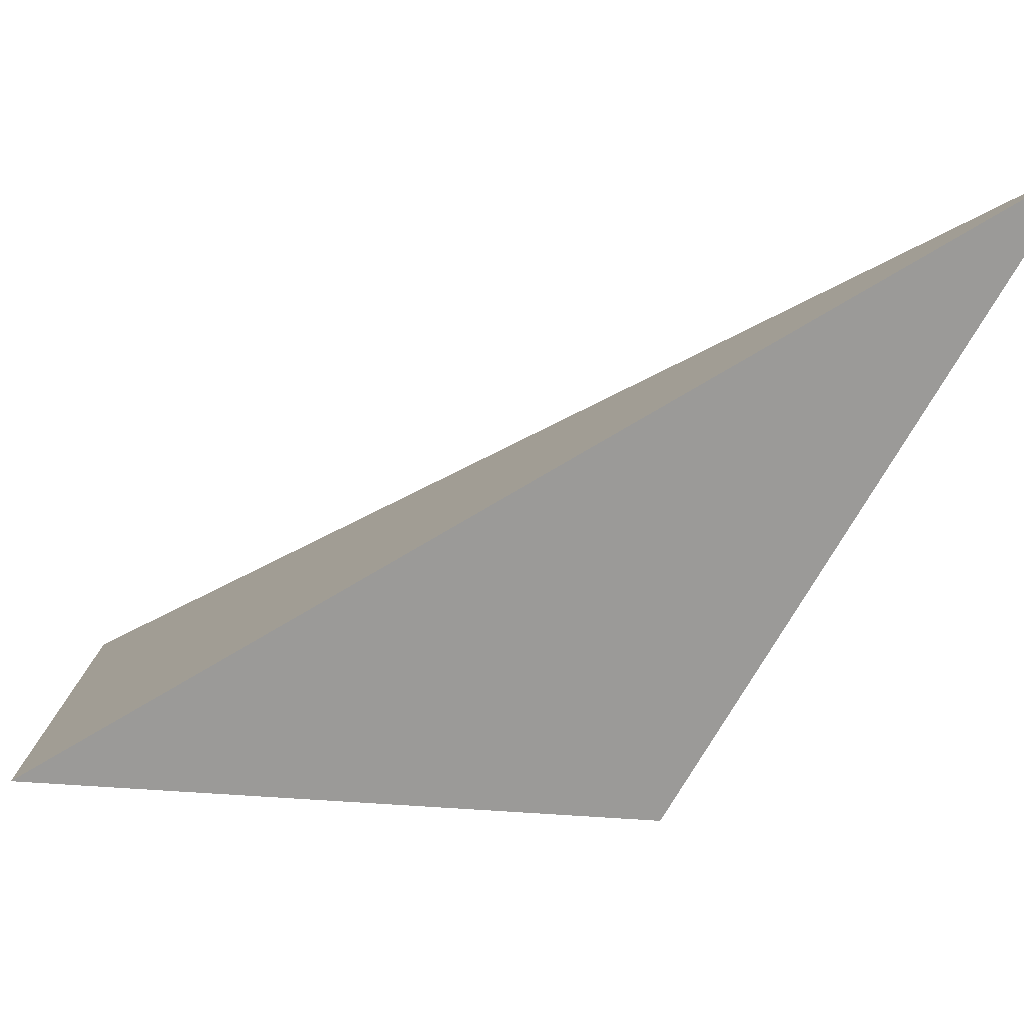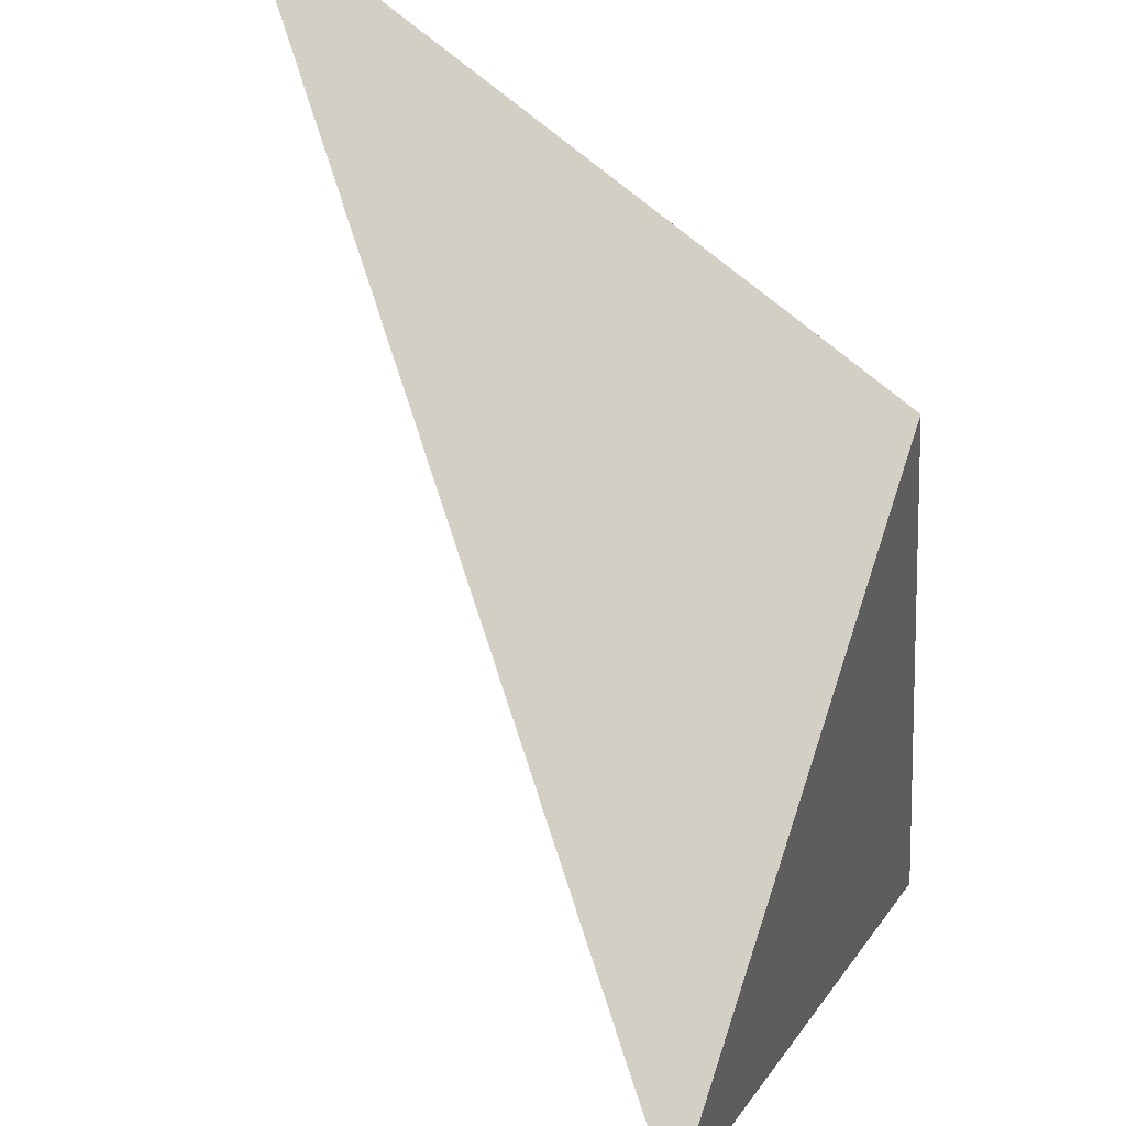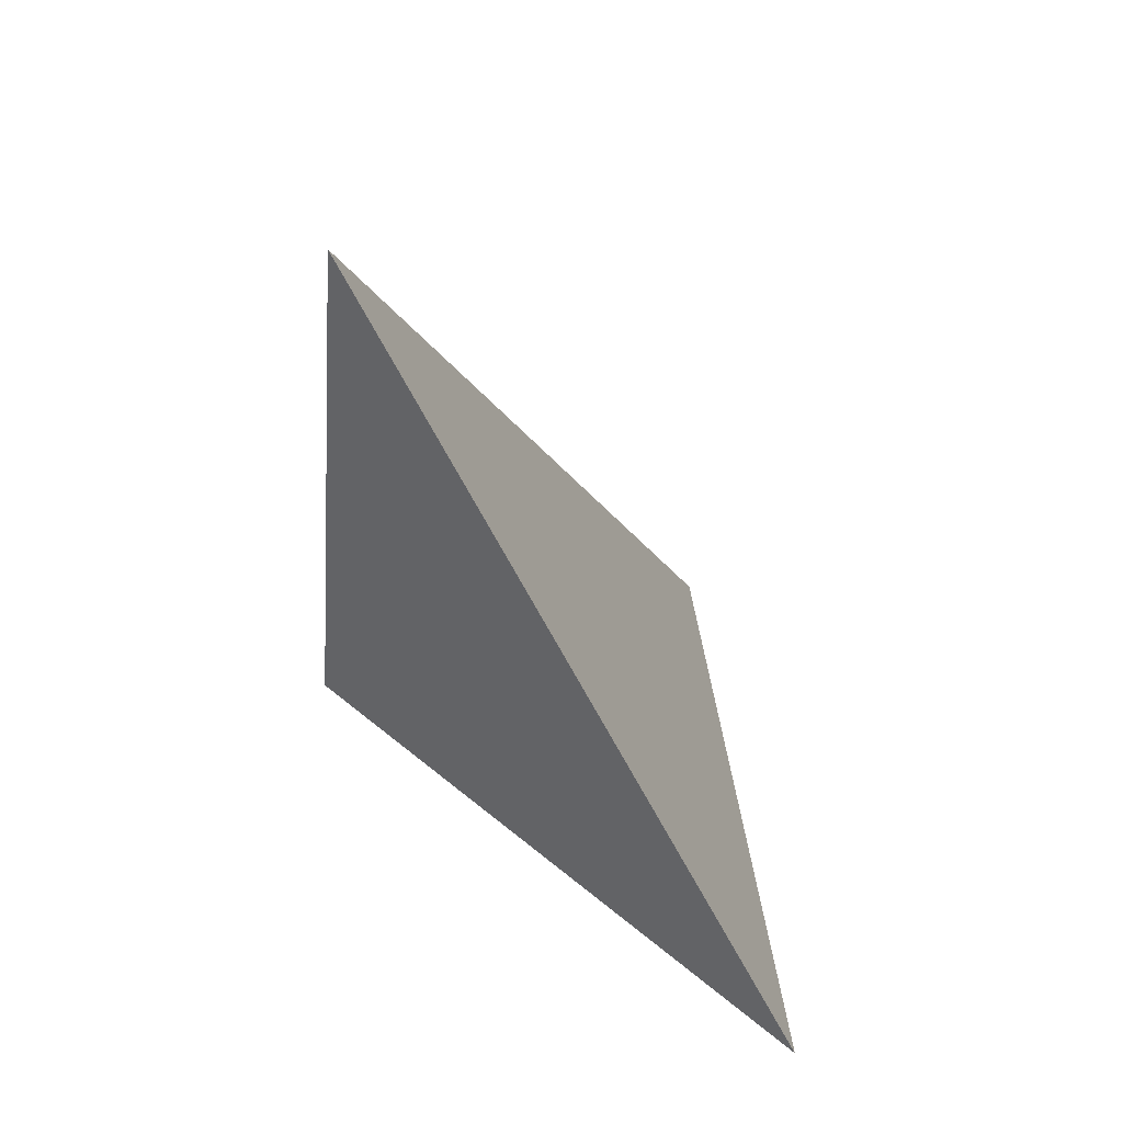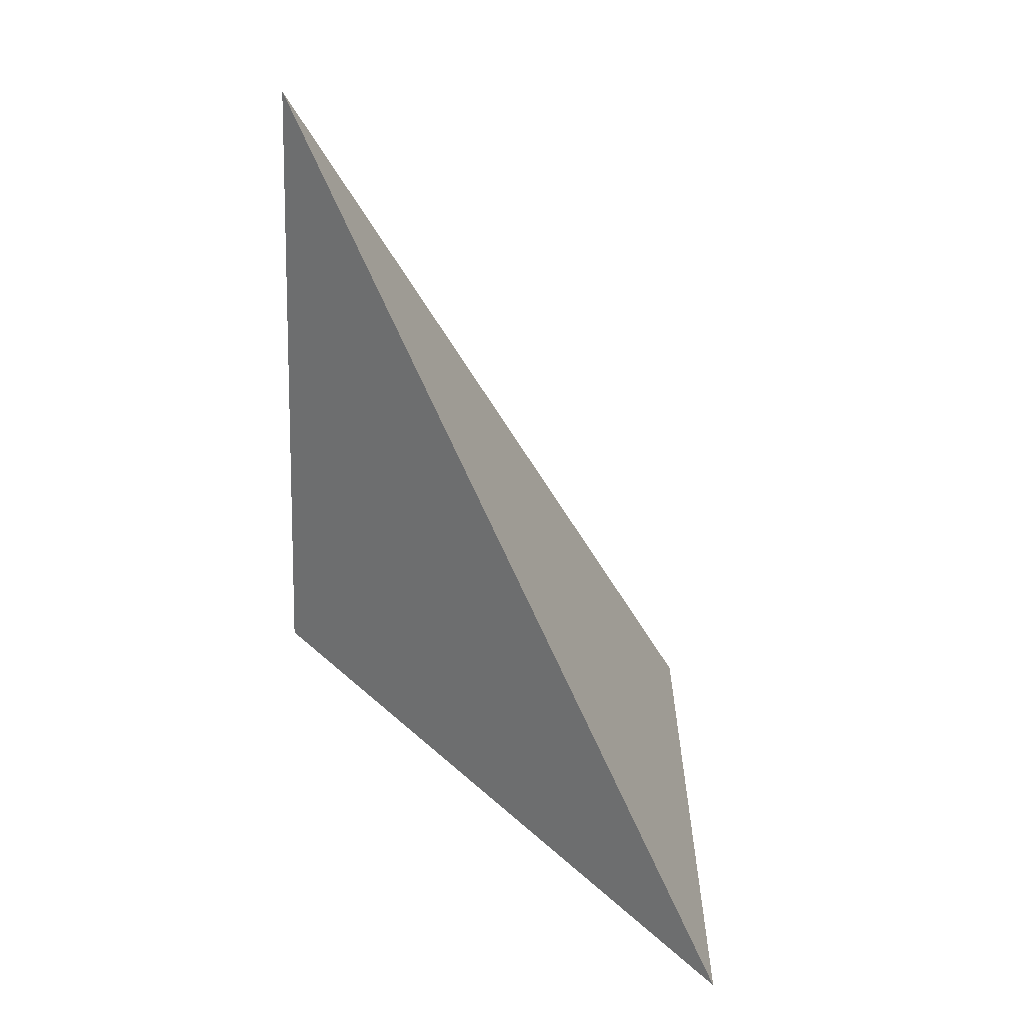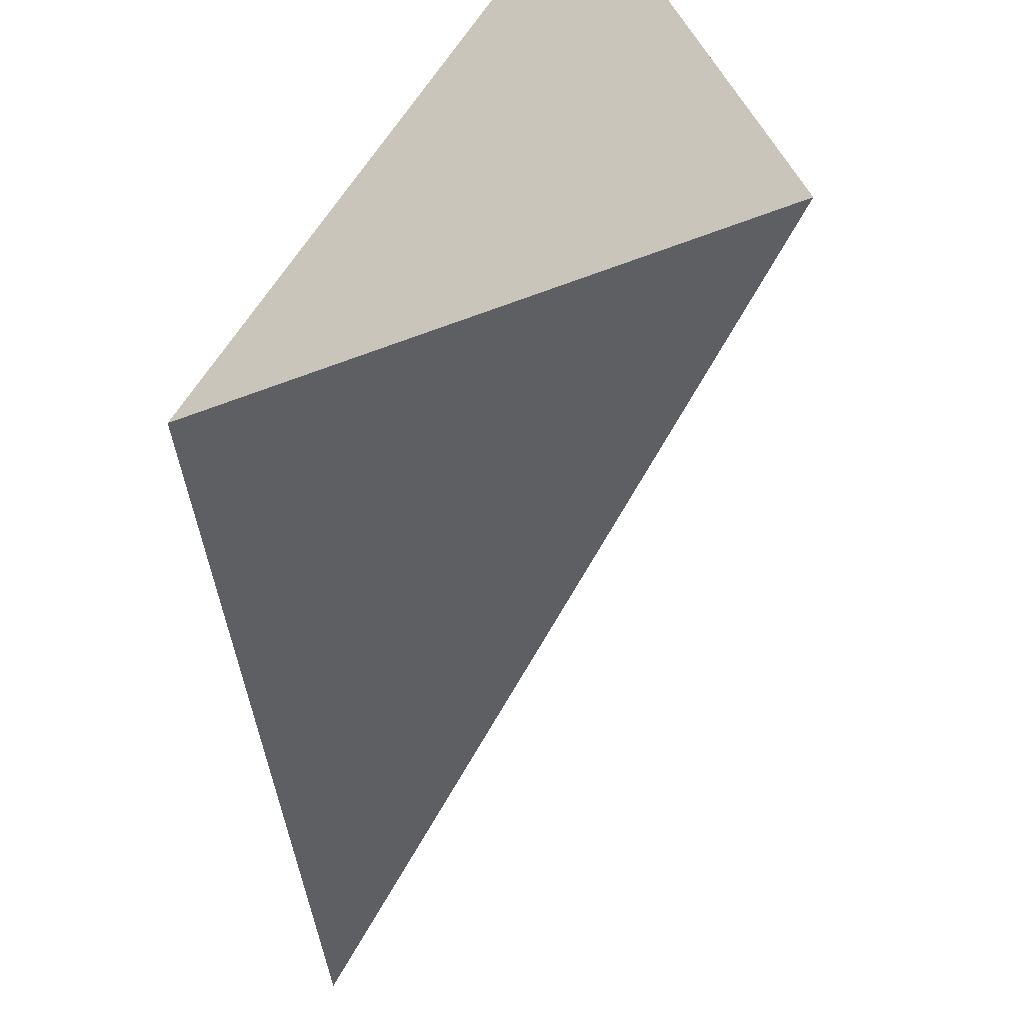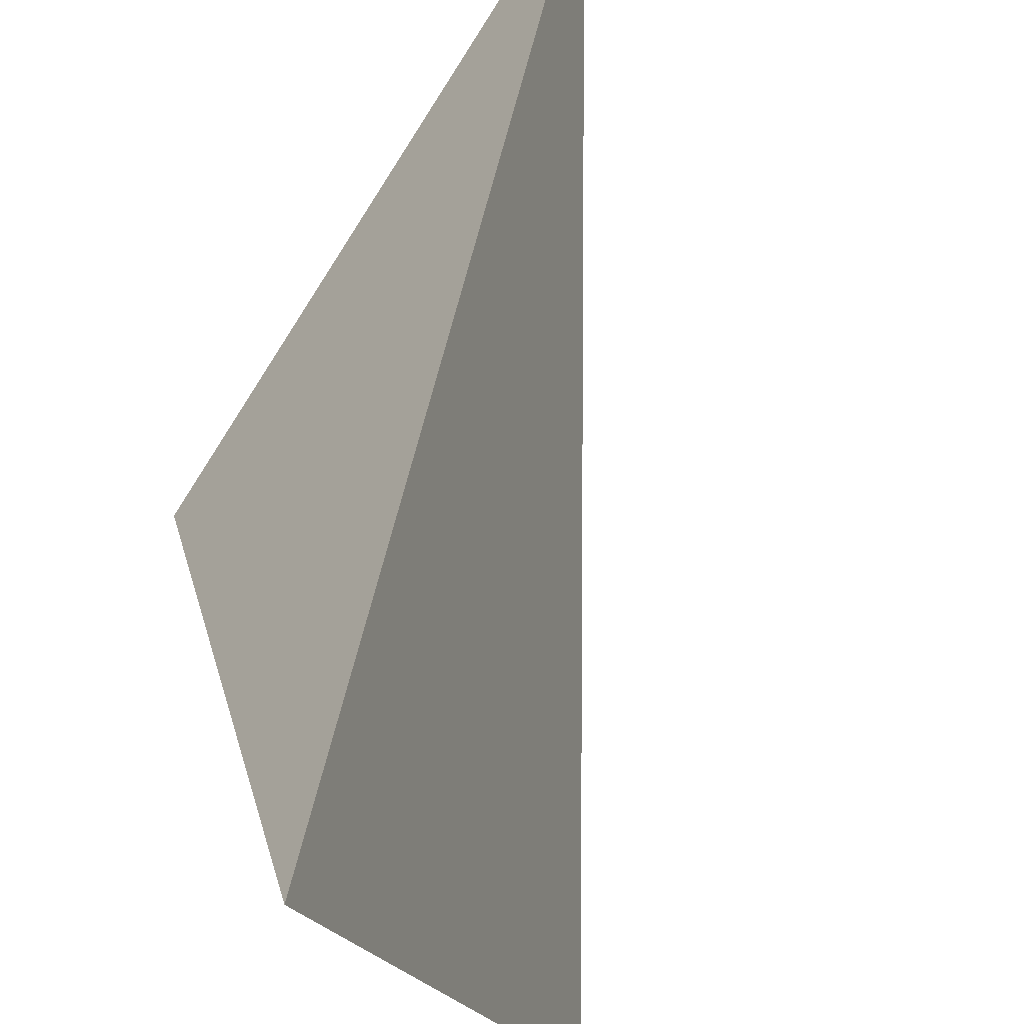
<metadata>
{"format":"obj","ext":"obj","renderer":"f3d","projection":"perspective","resolution":1024,"background":"white","views":[{"elev":-63.7,"azim":146.1,"up":"+Z"},{"elev":-73.2,"azim":-122.7,"up":"+Z"},{"elev":30.9,"azim":-17.9,"up":"+Y"},{"elev":8.3,"azim":-9.9,"up":"+Y"},{"elev":-74.3,"azim":12.0,"up":"+Z"},{"elev":60.5,"azim":36.7,"up":"+Z"}]}
</metadata>
<code>
v -0.01031 1.099 -0.6689
v -0.3417 1.548 -0.3641
v -0.3291 1.172 -0.5164
v -0.07639 0.975 -0.2868
f 2 1 3
f 3 1 4
f 4 1 2
f 4 2 3

</code>
